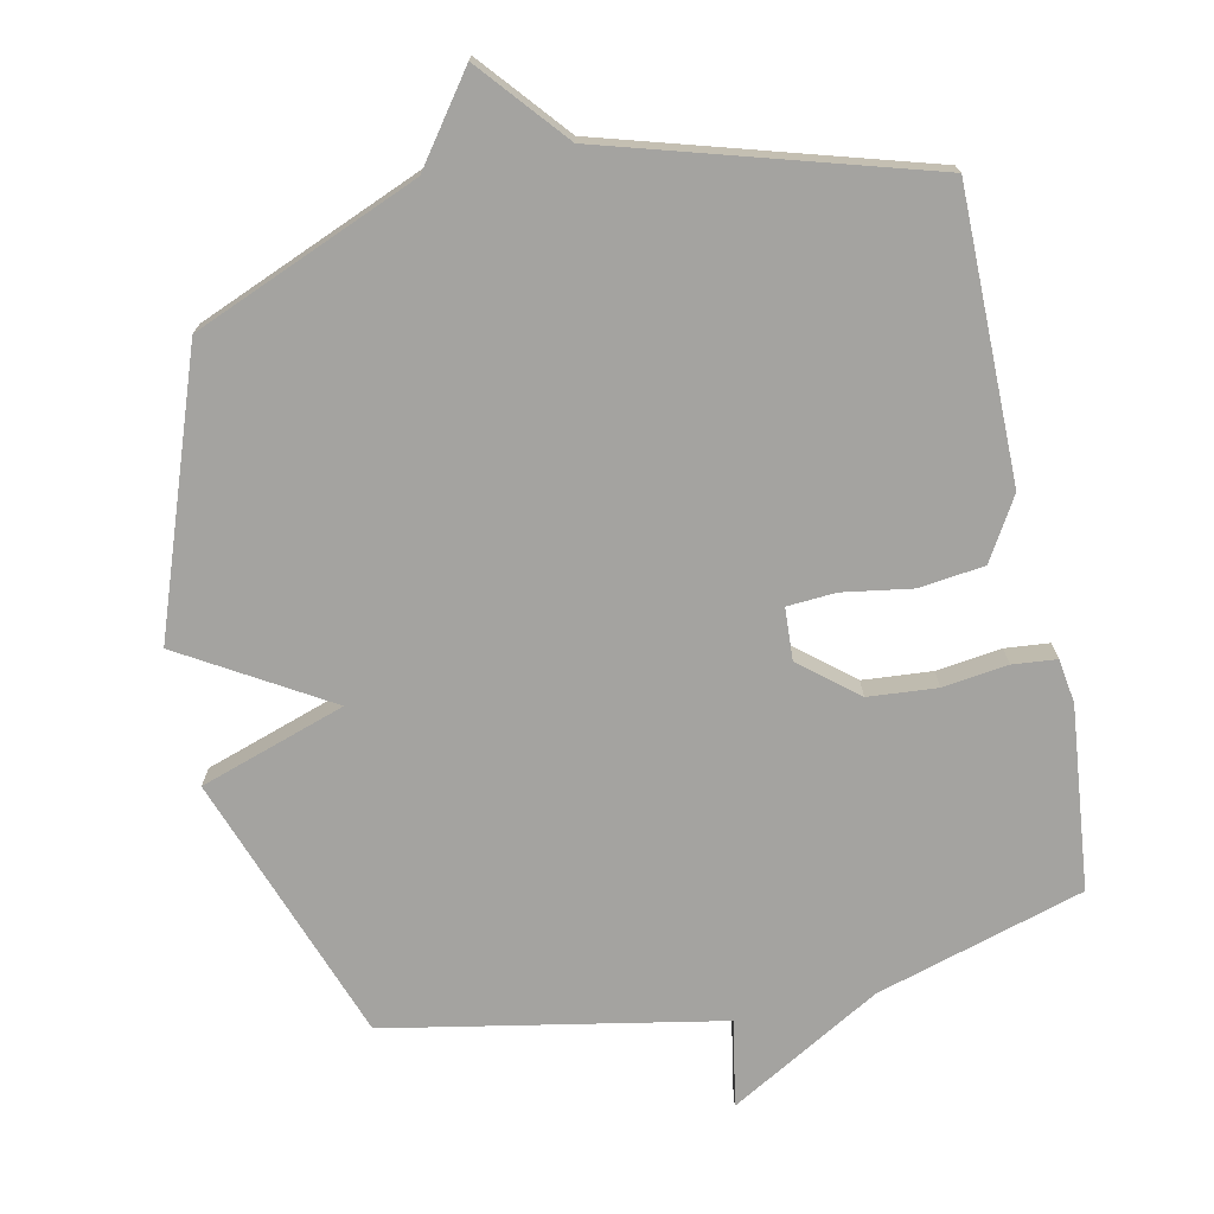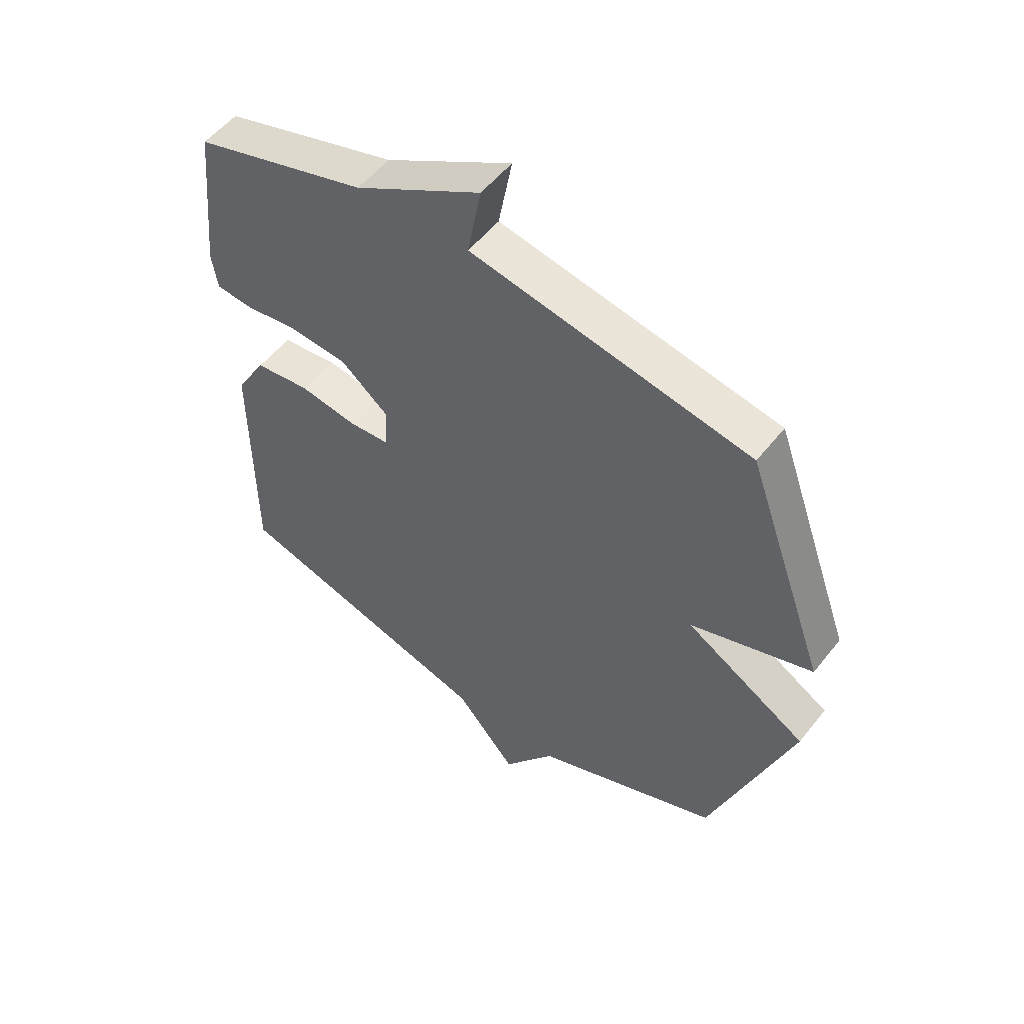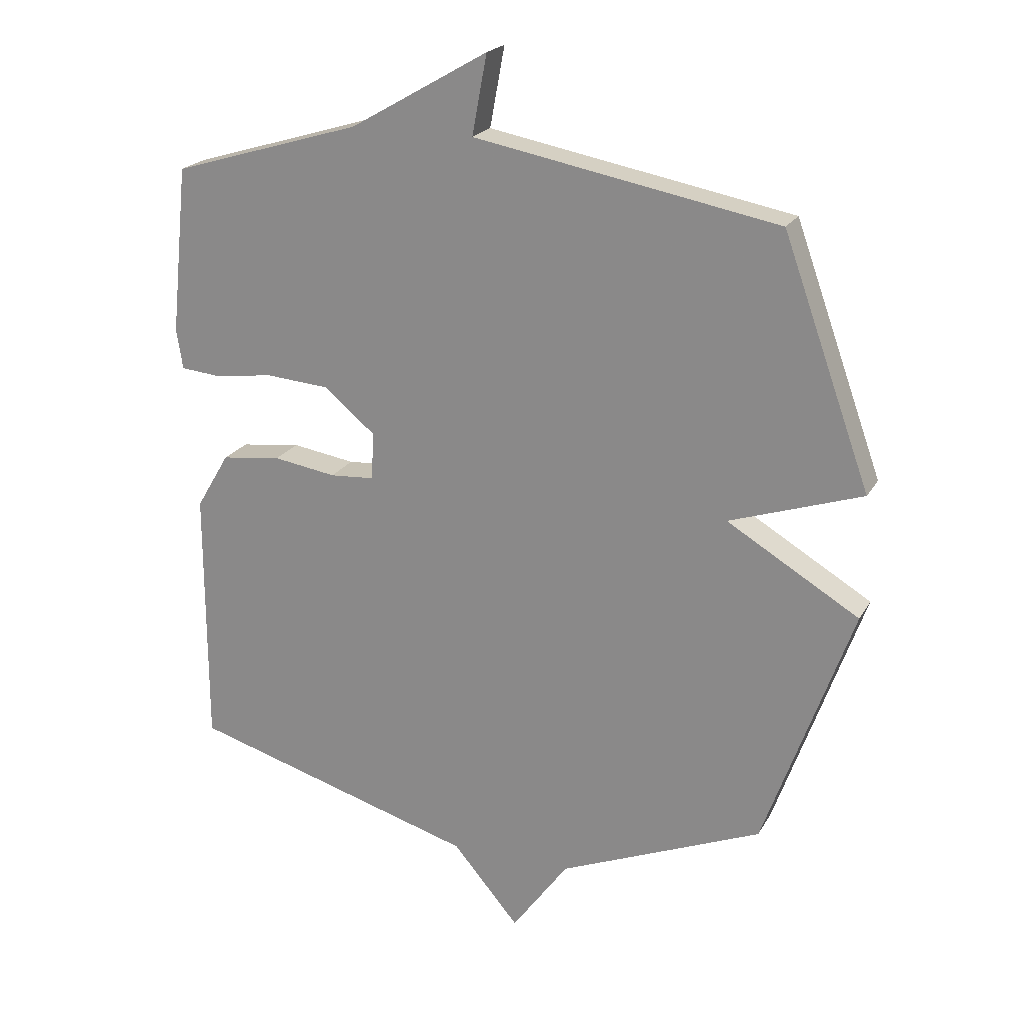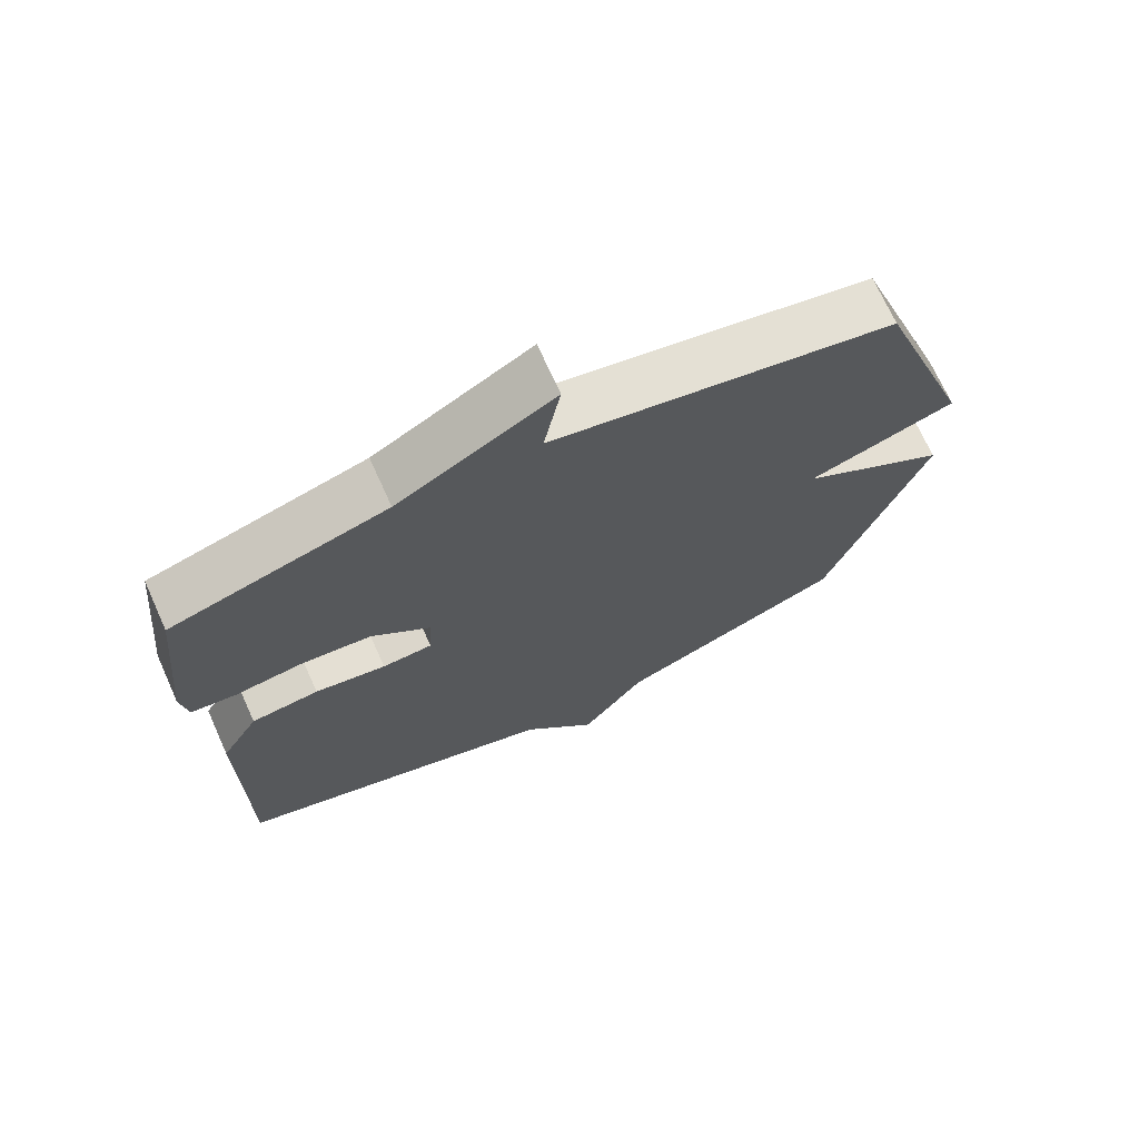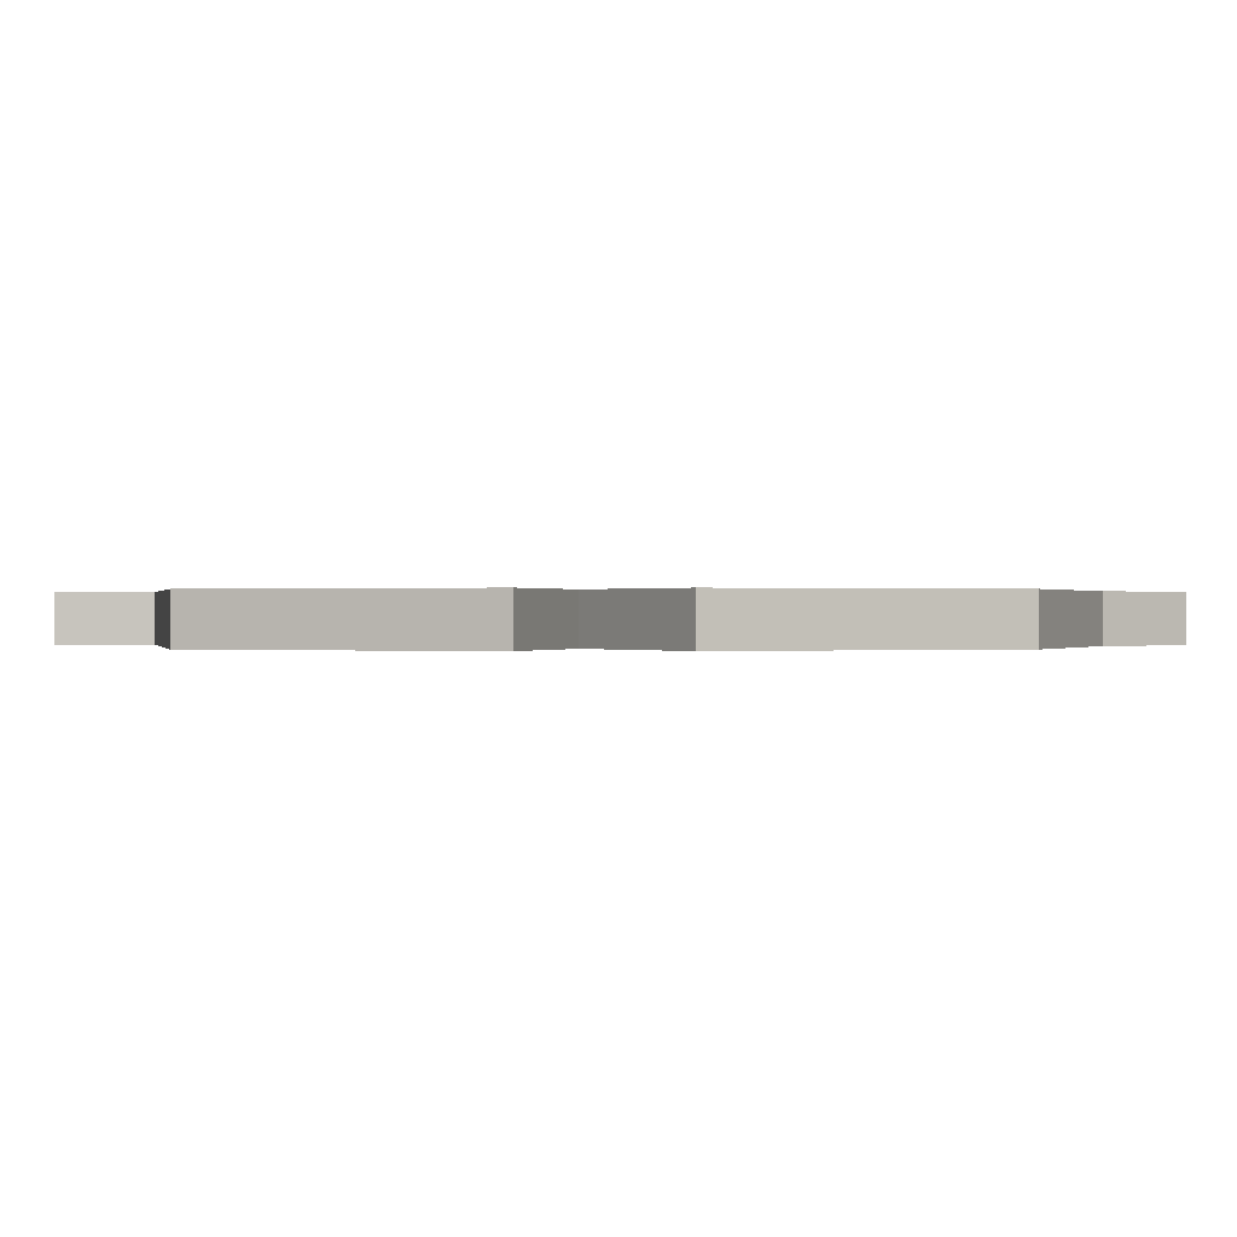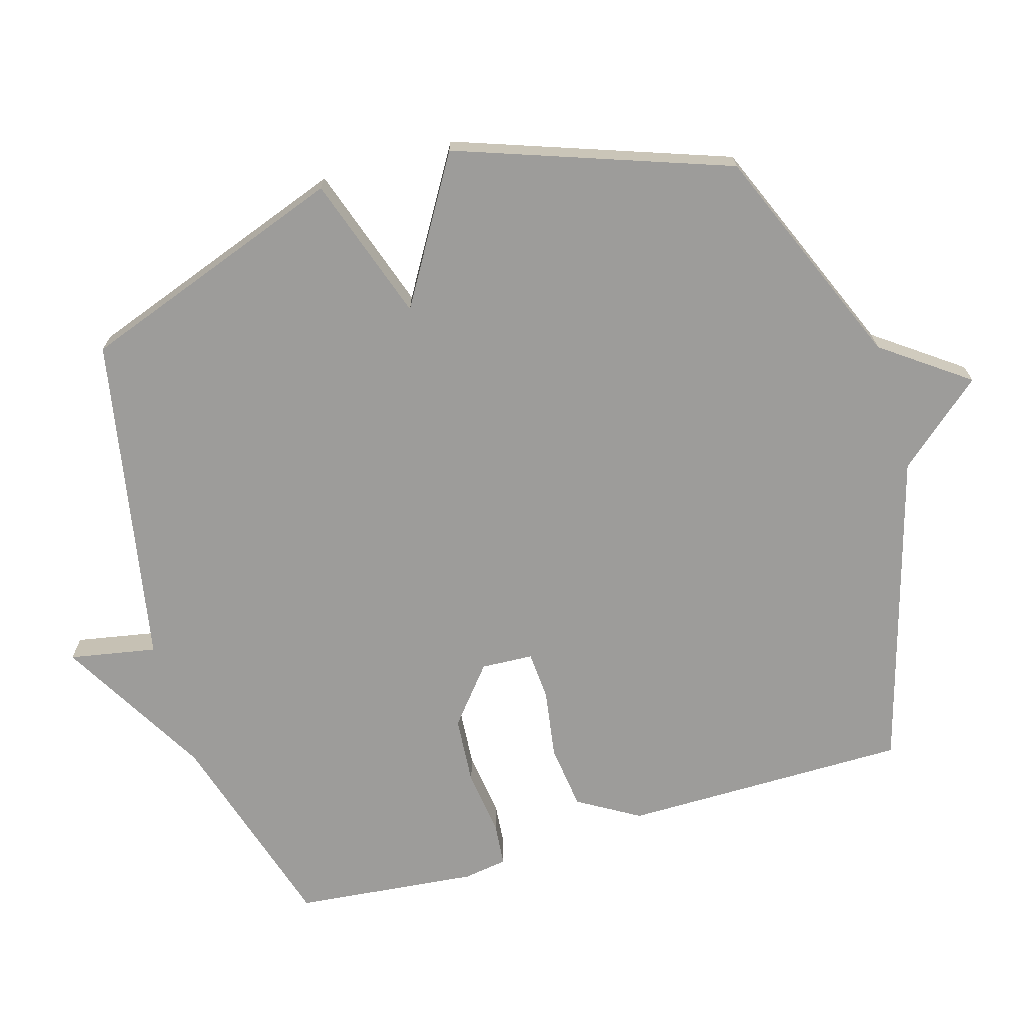
<metadata>
{"format":"obj","ext":"obj","renderer":"f3d","projection":"perspective","resolution":1024,"background":"white","views":[{"elev":-72.8,"azim":-168.1,"up":"+Y"},{"elev":53.7,"azim":37.4,"up":"+Z"},{"elev":21.3,"azim":22.2,"up":"+Z"},{"elev":70.7,"azim":-24.3,"up":"+Z"},{"elev":0.1,"azim":89.1,"up":"+Y"},{"elev":-70.0,"azim":106.4,"up":"+Y"}]}
</metadata>
<code>
v 0.5 0.07 -0.5
v 0.169 0.07 -0.637
v 0.077 0.07 -0.764
v -0.031 0.07 -0.637
v -0.5 0.07 -0.5
v -0.5 0.07 -0.076
v -0.446 0.07 0.015
v -0.349 0.07 0.027
v -0.247 0.07 0.011
v -0.175 0.07 0.016
v -0.171 0.07 0.093
v -0.255 0.07 0.162
v -0.357 0.07 0.17
v -0.453 0.07 0.157
v -0.518 0.07 0.163
v -0.528 0.07 0.228
v -0.5 0.07 0.5
v -0.193 0.07 0.592
v 0.031 0.07 0.721
v 0.007 0.07 0.592
v 0.5 0.07 0.5
v 0.643 0.07 0.103
v 0.428 0.07 0.031
v 0.643 0.07 -0.097
v 0.5 0 -0.5
v 0.169 0 -0.637
v 0.077 0 -0.764
v -0.031 0 -0.637
v -0.5 0 -0.5
v -0.5 0 -0.076
v -0.446 0 0.015
v -0.349 0 0.027
v -0.247 0 0.011
v -0.175 0 0.016
v -0.171 0 0.093
v -0.255 0 0.162
v -0.357 0 0.17
v -0.453 0 0.157
v -0.518 0 0.163
v -0.528 0 0.228
v -0.5 0 0.5
v -0.193 0 0.592
v 0.031 0 0.721
v 0.007 0 0.592
v 0.5 0 0.5
v 0.643 0 0.103
v 0.428 0 0.031
v 0.643 0 -0.097
f 23 24 1 2
f 20 21 22 23
f 2 3 4
f 23 2 4
f 20 23 4
f 18 19 20
f 17 18 20
f 16 17 20
f 15 16 20
f 14 15 20
f 13 14 20
f 12 13 20
f 11 12 20
f 10 11 20 4
f 4 5 6
f 10 4 6
f 9 10 6
f 6 7 8 9
f 26 25 48 47
f 47 46 45 44
f 28 27 26
f 28 26 47
f 28 47 44
f 44 43 42
f 44 42 41
f 44 41 40
f 44 40 39
f 44 39 38
f 44 38 37
f 44 37 36
f 44 36 35
f 28 44 35 34
f 30 29 28
f 30 28 34
f 30 34 33
f 33 32 31 30
f 1 25 26 2
f 2 26 27 3
f 3 27 28 4
f 4 28 29 5
f 5 29 30 6
f 6 30 31 7
f 7 31 32 8
f 8 32 33 9
f 9 33 34 10
f 10 34 35 11
f 11 35 36 12
f 12 36 37 13
f 13 37 38 14
f 14 38 39 15
f 15 39 40 16
f 16 40 41 17
f 17 41 42 18
f 18 42 43 19
f 19 43 44 20
f 20 44 45 21
f 21 45 46 22
f 22 46 47 23
f 23 47 48 24
f 24 48 25 1

</code>
